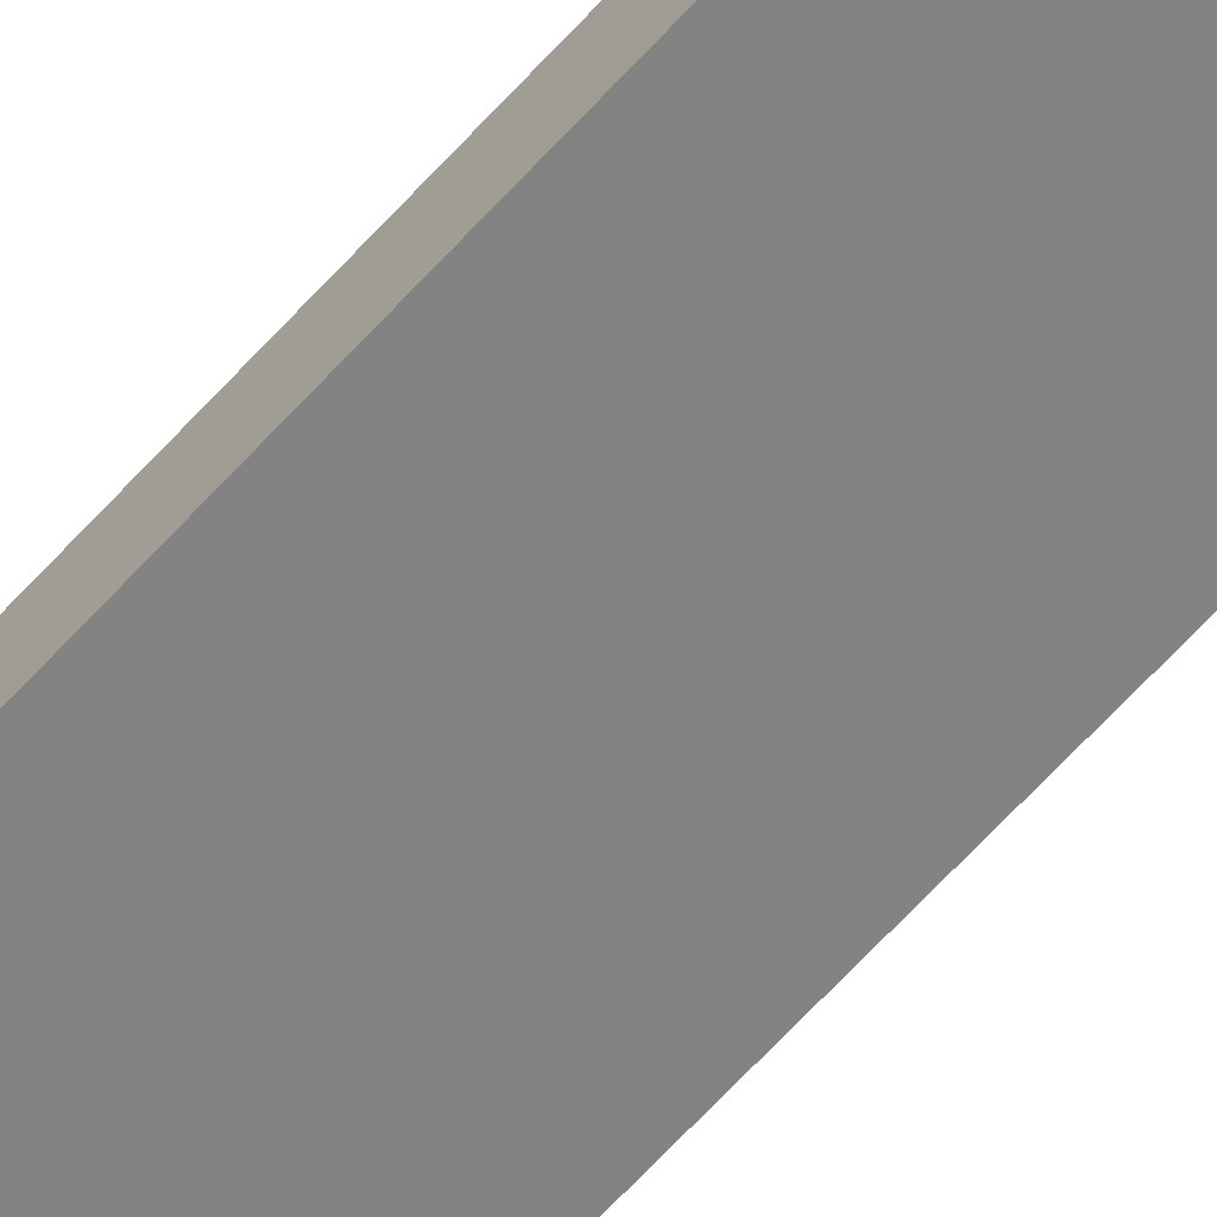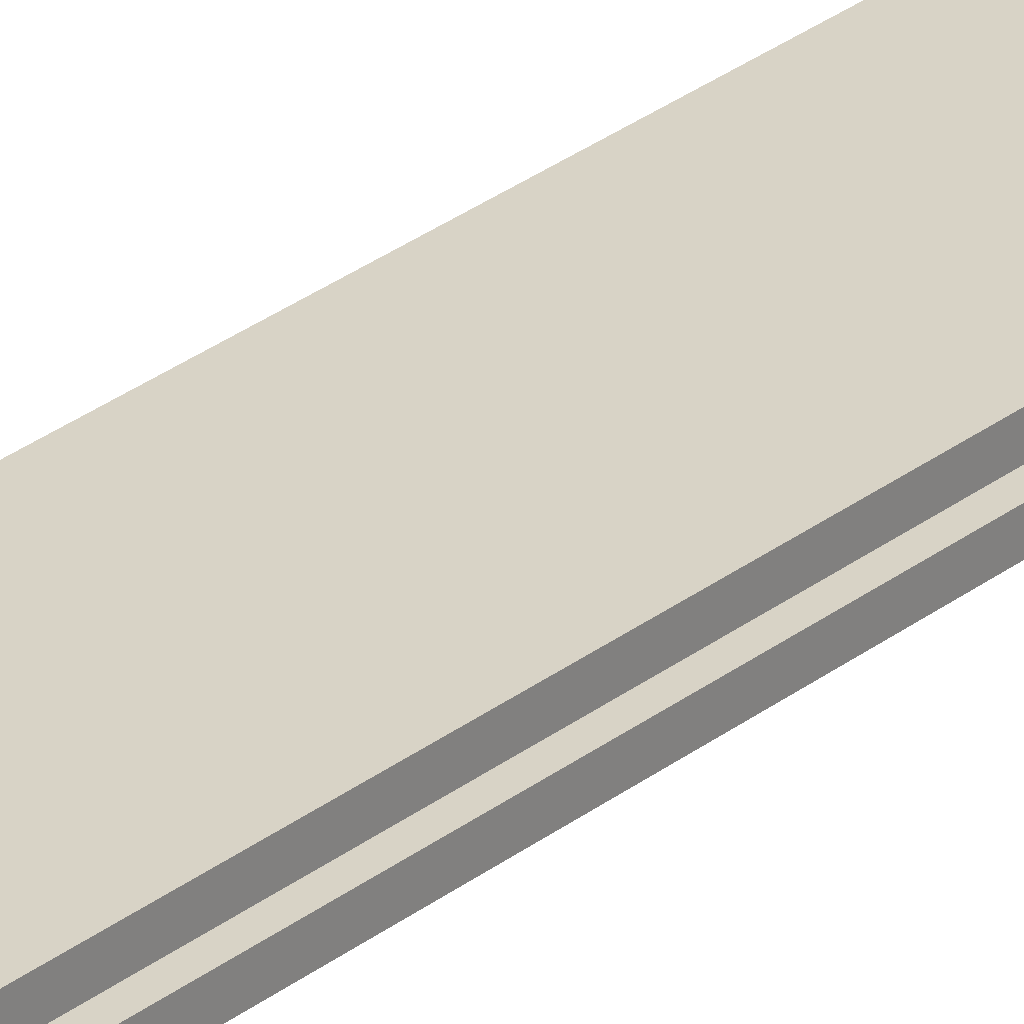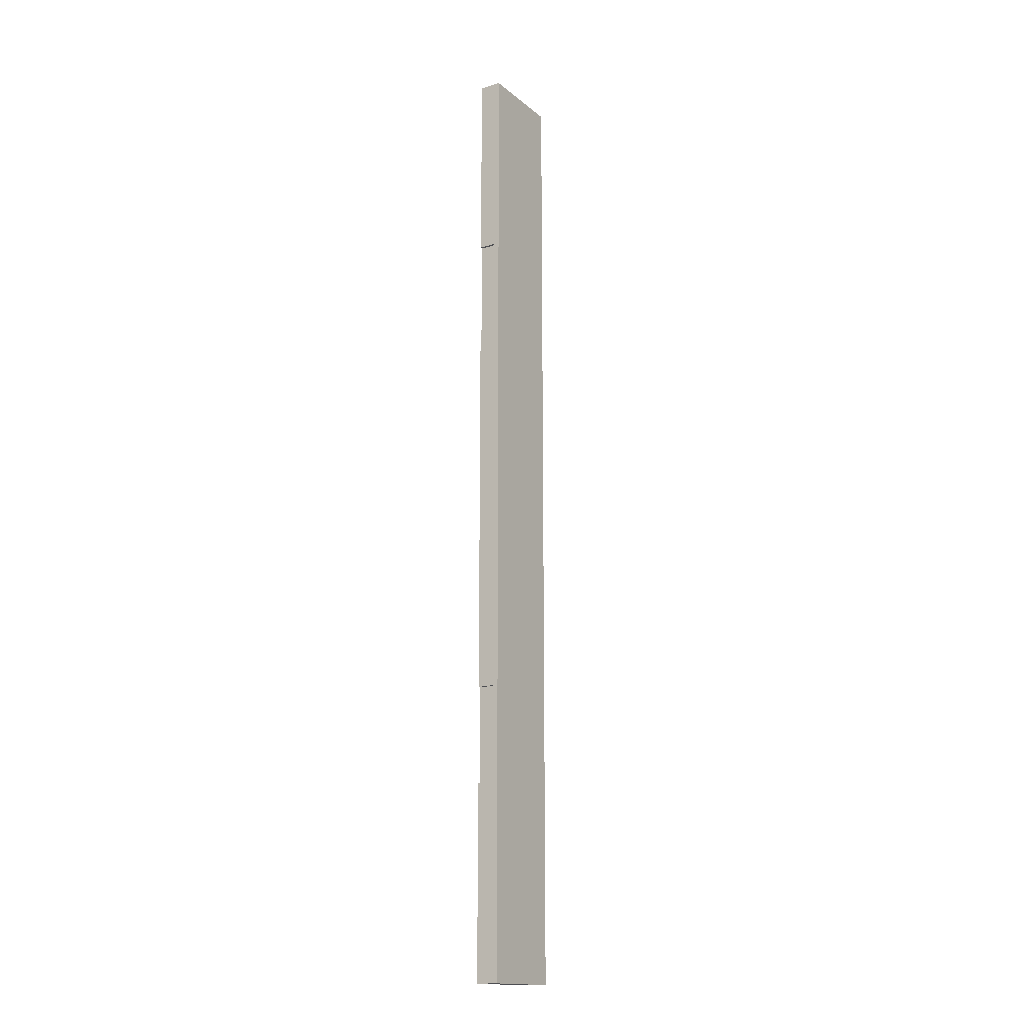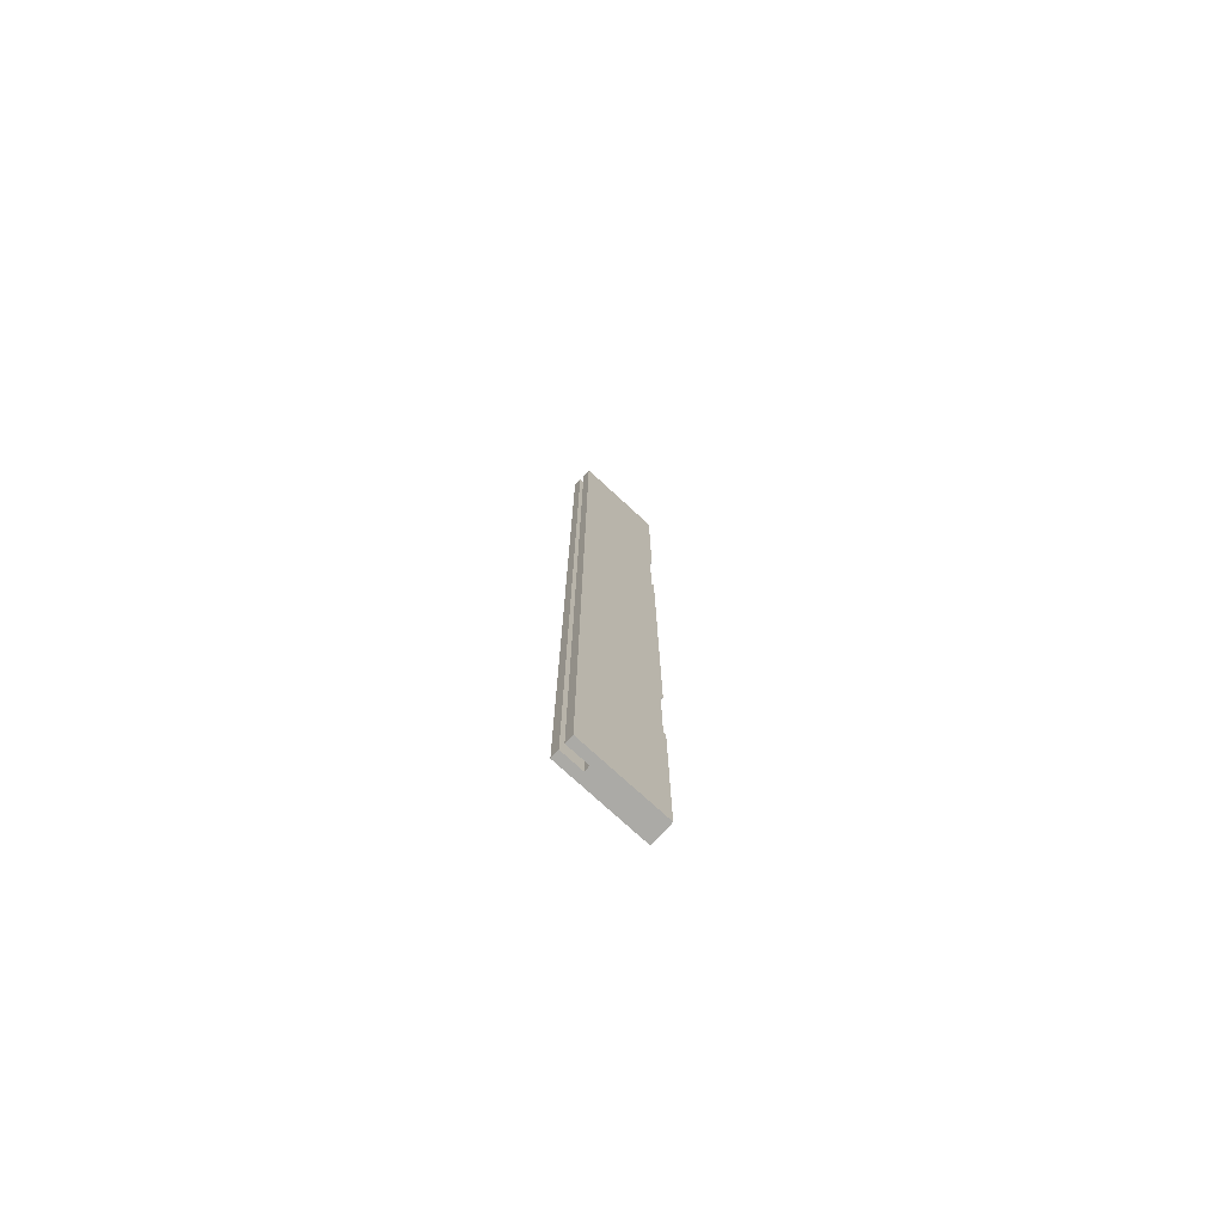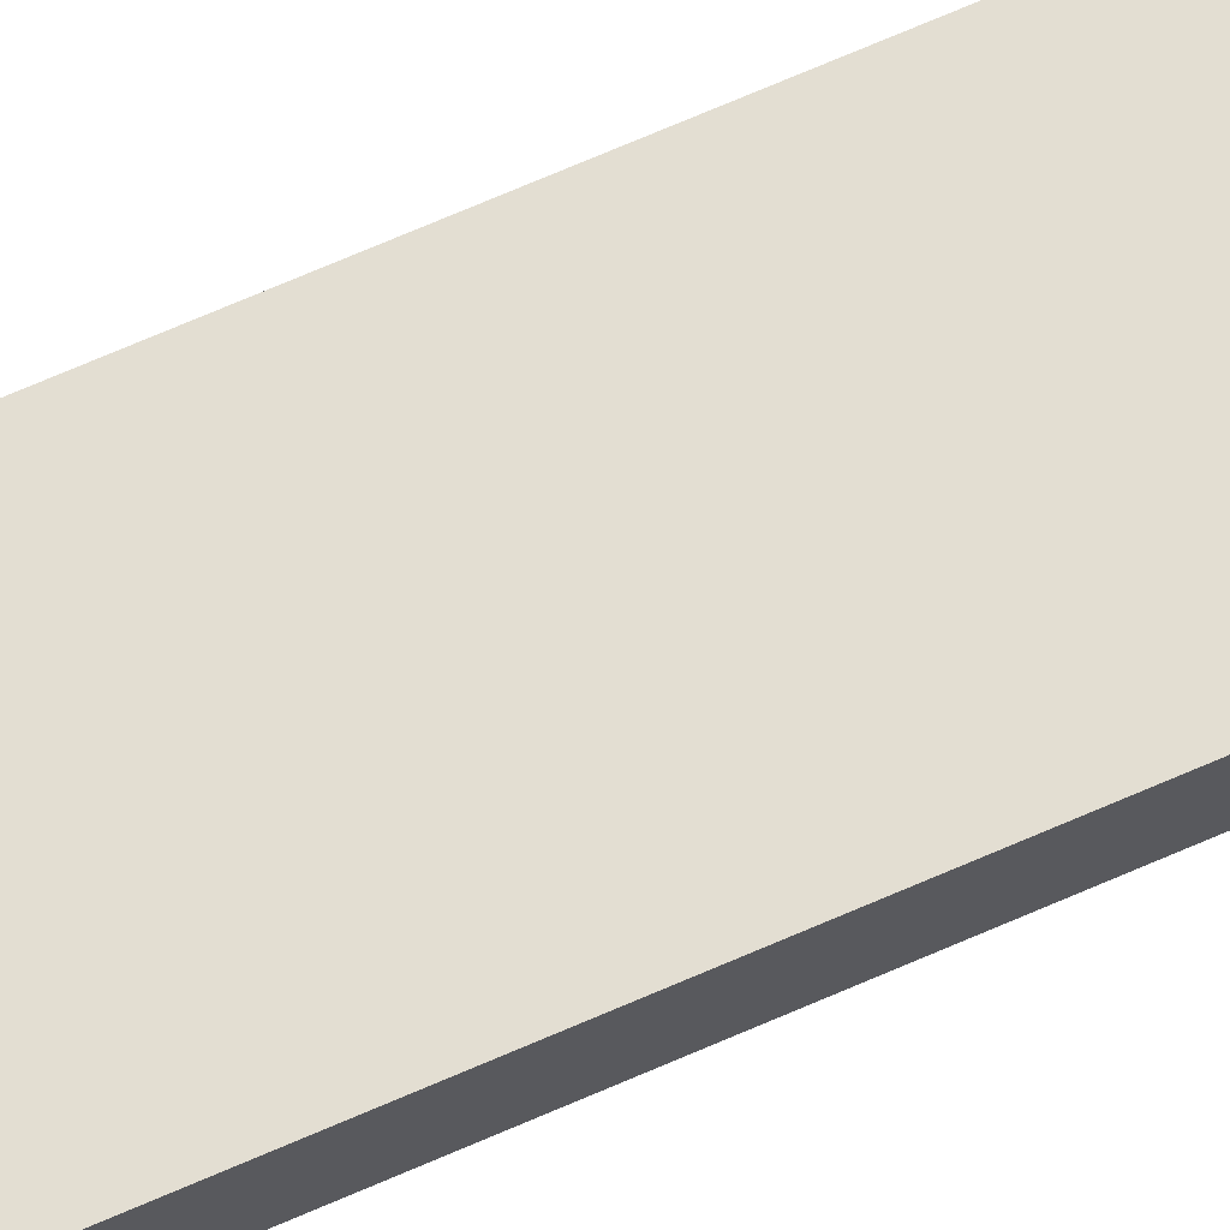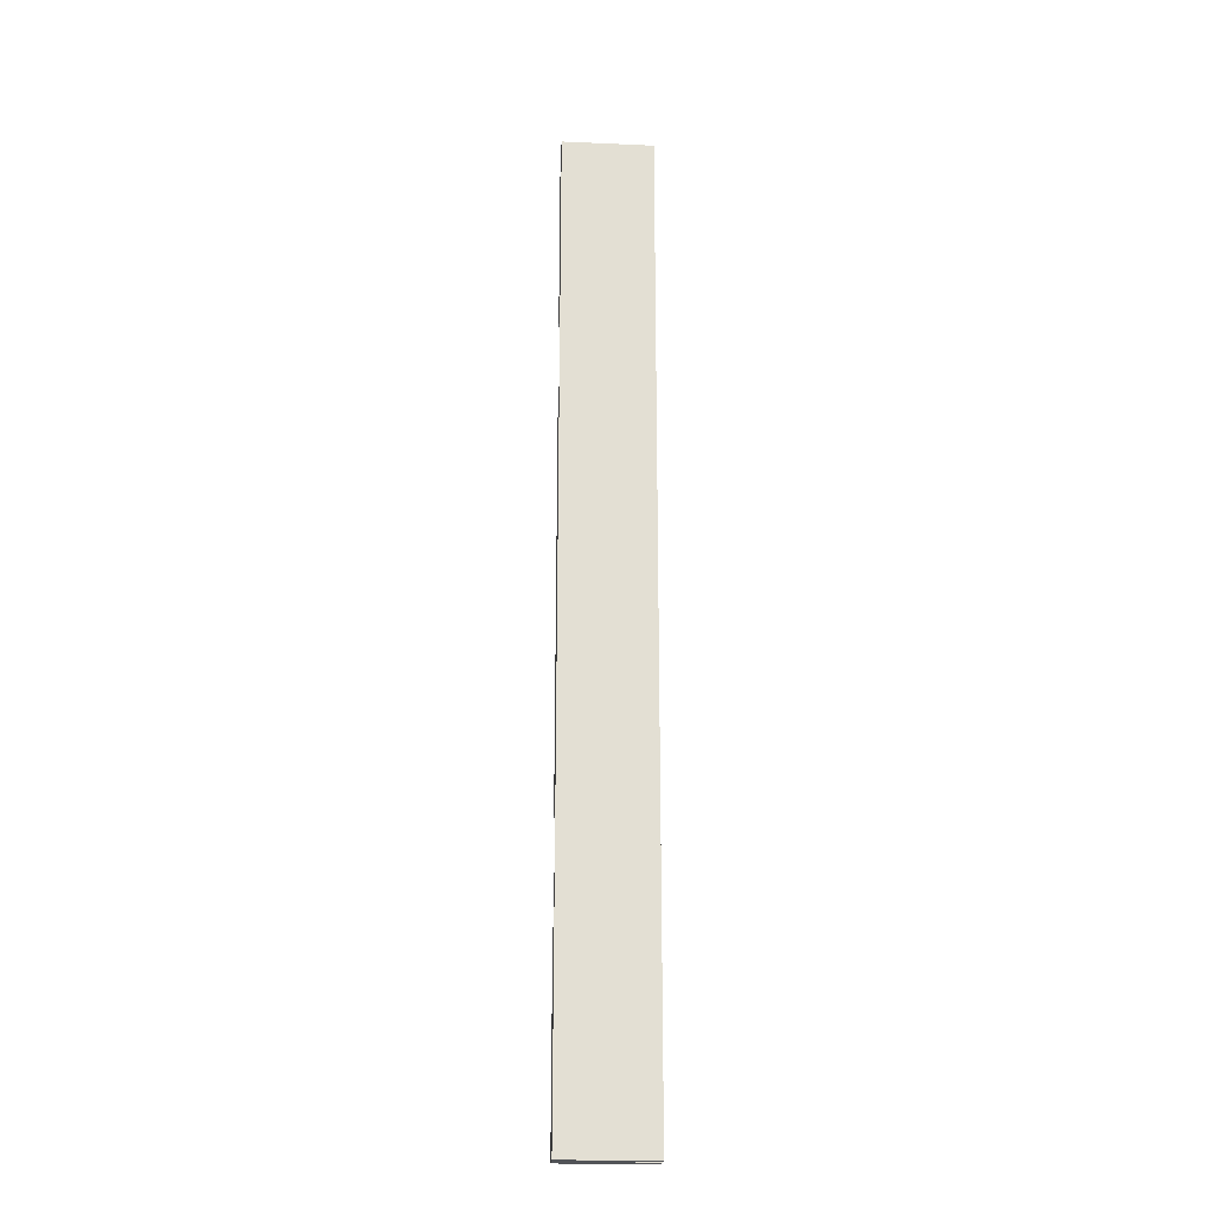
<metadata>
{"format":"obj","ext":"obj","renderer":"f3d","projection":"perspective","resolution":1024,"background":"white","views":[{"elev":-61.2,"azim":138.8,"up":"+Z"},{"elev":28.2,"azim":-139.6,"up":"+Z"},{"elev":-16.2,"azim":122.3,"up":"+Y"},{"elev":-75.8,"azim":-42.6,"up":"+Y"},{"elev":67.7,"azim":66.1,"up":"+Z"},{"elev":-22.2,"azim":175.7,"up":"+Y"}]}
</metadata>
<code>
o Door_Rail3_2/Door_Rail3_1_2/mesh141/mesh141-geometry#mesh141-geometry
v 0.4443 0.1939 0.2096
v 0.4443 -0.5313 0.2033
v 0.4443 -0.5313 0.2096
v 0.4443 0.1939 0.2033
v 0.4612 -0.5313 0.2096
v 0.512 0.1939 0.2033
v 0.512 -0.5313 0.2202
v 0.4612 0.1939 0.2096
v 0.512 -0.5313 0.2033
v 0.4612 -0.5313 0.2139
v 0.4612 0.1939 0.2139
v 0.512 0.1939 0.2202
v 0.512 -0.3863 0.2075
v 0.4443 -0.5313 0.2139
v 0.512 0.04882 0.2202
v 0.512 -0.3138 0.2075
v 0.512 -0.3863 0.2202
v 0.4443 -0.5313 0.2202
v 0.4443 0.1939 0.2202
v 0.512 0.04882 0.2075
v 0.5099 0.04882 0.2202
v 0.512 -0.0237 0.2075
v 0.5099 -0.3138 0.2075
v 0.5099 -0.3863 0.2202
v 0.4443 0.1939 0.2139
v 0.5099 0.04882 0.2075
v 0.512 -0.3138 0.2202
v 0.5099 -0.3863 0.2075
v 0.5099 -0.0237 0.2202
v 0.512 -0.0237 0.2202
v 0.5099 -0.3138 0.2202
v 0.5099 -0.0237 0.2075
f 1 2 3
f 2 1 4
f 3 2 1
f 4 1 2
f 3 2 5
f 5 2 3
f 5 1 3
f 3 1 5
f 1 6 4
f 4 6 1
f 6 2 4
f 4 2 6
f 2 7 5
f 5 7 2
f 1 5 8
f 8 5 1
f 6 1 8
f 8 1 6
f 2 6 9
f 9 6 2
f 7 2 9
f 9 2 7
f 5 7 10
f 10 7 5
f 5 11 8
f 8 11 5
f 6 8 12
f 12 8 6
f 13 9 6
f 6 9 13
f 9 13 7
f 7 13 9
f 10 7 14
f 14 7 10
f 11 5 10
f 10 5 11
f 12 8 11
f 11 8 12
f 15 6 12
f 12 6 15
f 13 6 16
f 16 6 13
f 17 7 13
f 13 7 17
f 14 7 18
f 18 7 14
f 14 11 10
f 10 11 14
f 12 11 19
f 19 11 12
f 20 6 15
f 15 6 20
f 12 21 15
f 15 21 12
f 16 6 22
f 22 6 16
f 23 13 16
f 16 13 23
f 24 7 17
f 17 7 24
f 13 24 17
f 17 24 13
f 7 19 18
f 18 19 7
f 19 14 18
f 18 14 19
f 11 14 25
f 25 14 11
f 19 11 25
f 25 11 19
f 19 21 12
f 12 21 19
f 22 6 20
f 20 6 22
f 15 26 20
f 20 26 15
f 26 15 21
f 21 15 26
f 16 22 27
f 27 22 16
f 13 23 28
f 28 23 13
f 27 23 16
f 16 23 27
f 19 7 24
f 24 7 19
f 24 13 28
f 28 13 24
f 14 19 25
f 25 19 14
f 21 19 24
f 24 19 21
f 26 22 20
f 20 22 26
f 29 26 21
f 21 26 29
f 30 27 22
f 22 27 30
f 23 24 28
f 28 24 23
f 23 27 31
f 31 27 23
f 21 24 31
f 31 24 21
f 22 26 32
f 32 26 22
f 26 29 32
f 32 29 26
f 21 31 29
f 29 31 21
f 29 27 30
f 30 27 29
f 22 29 30
f 30 29 22
f 24 23 31
f 31 23 24
f 27 29 31
f 31 29 27
f 29 22 32
f 32 22 29

</code>
